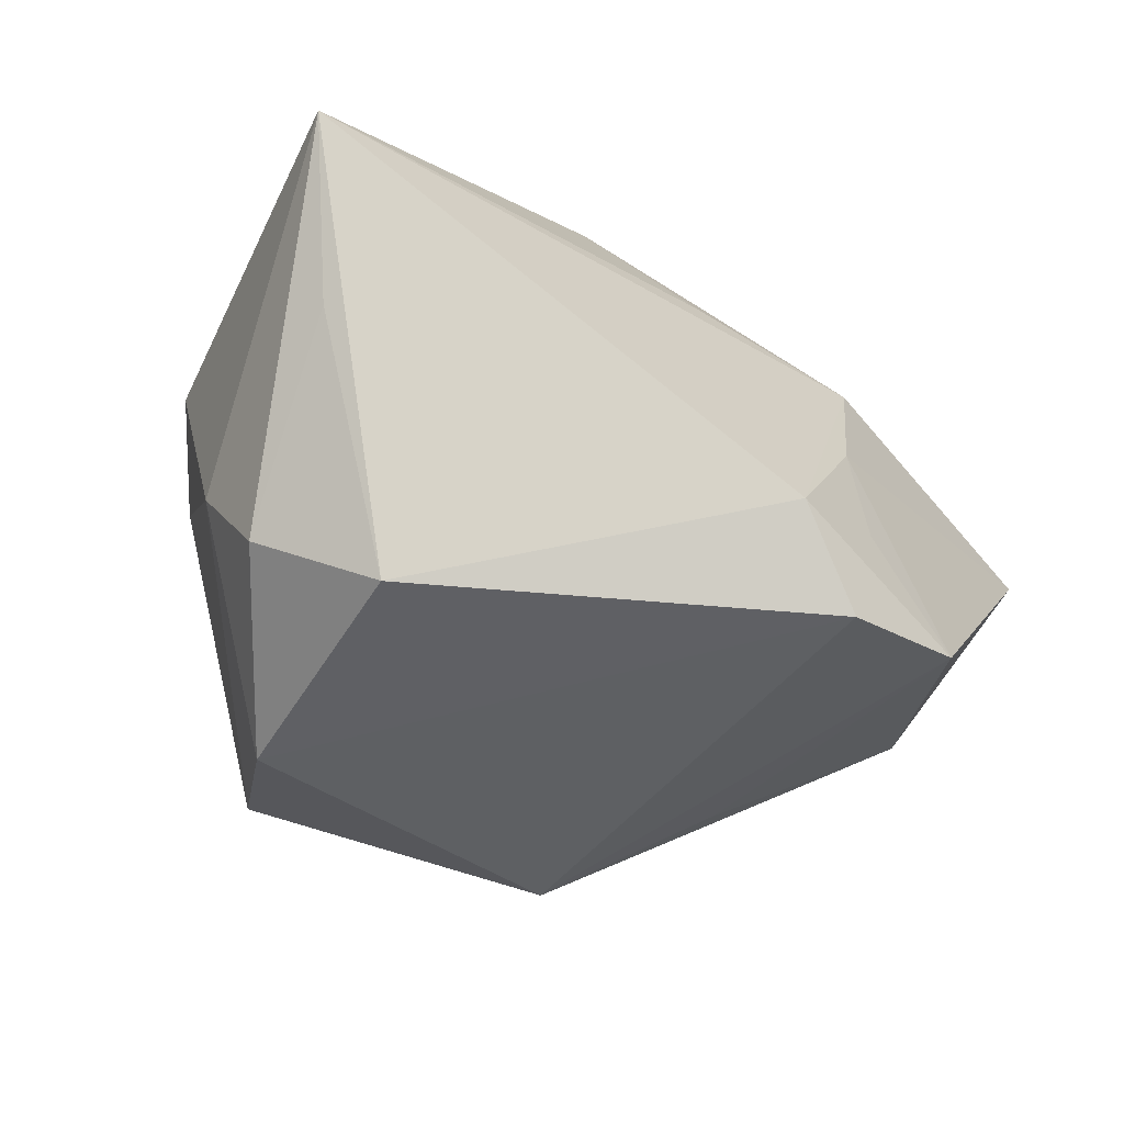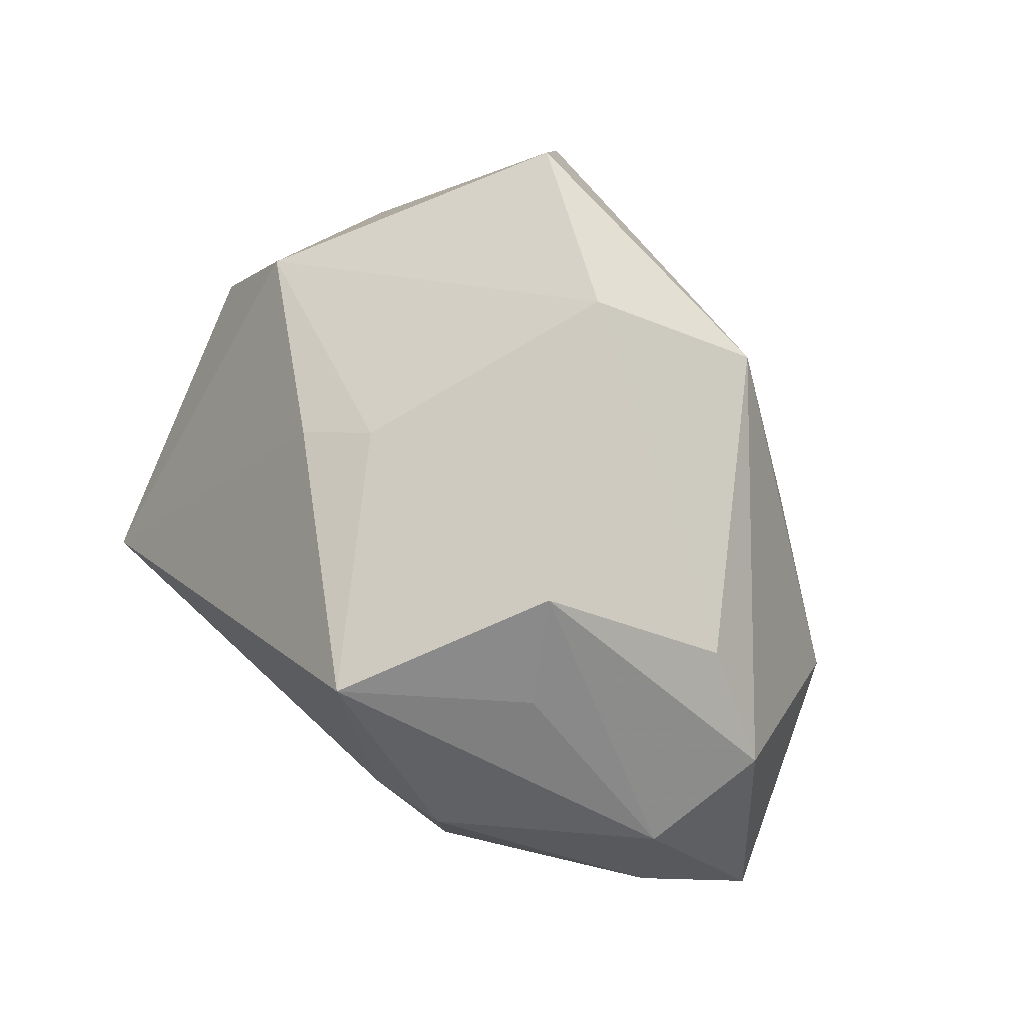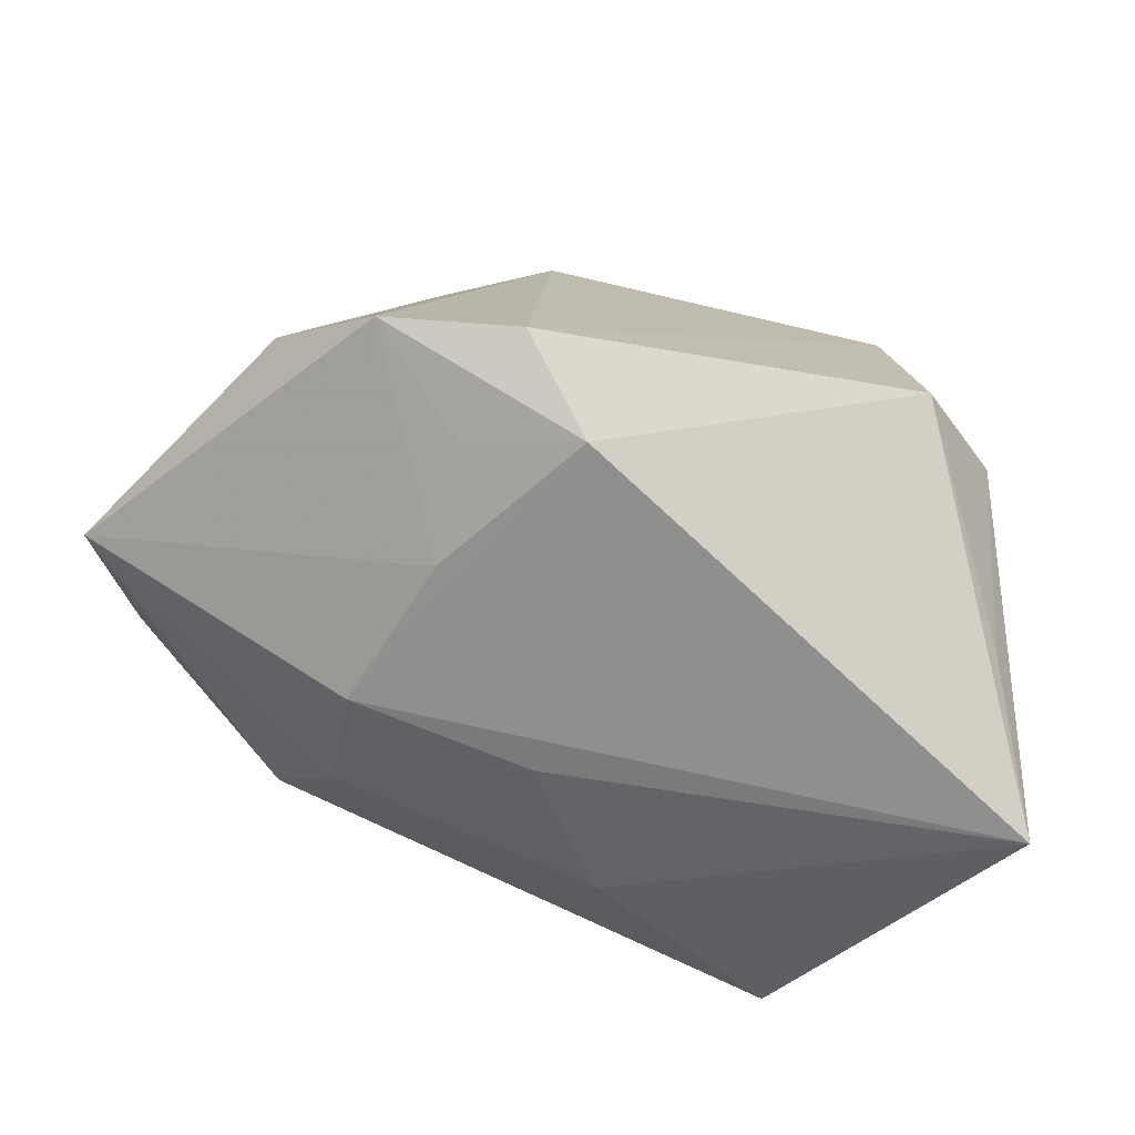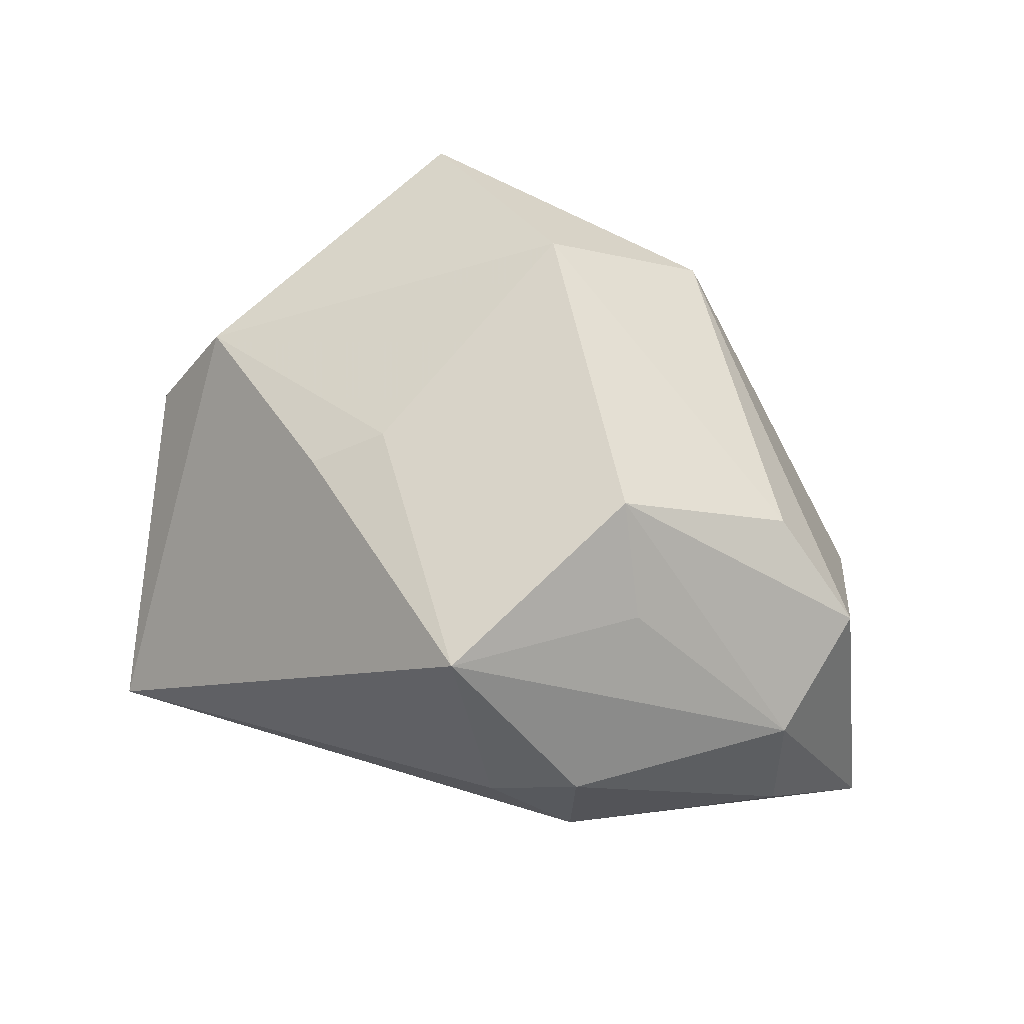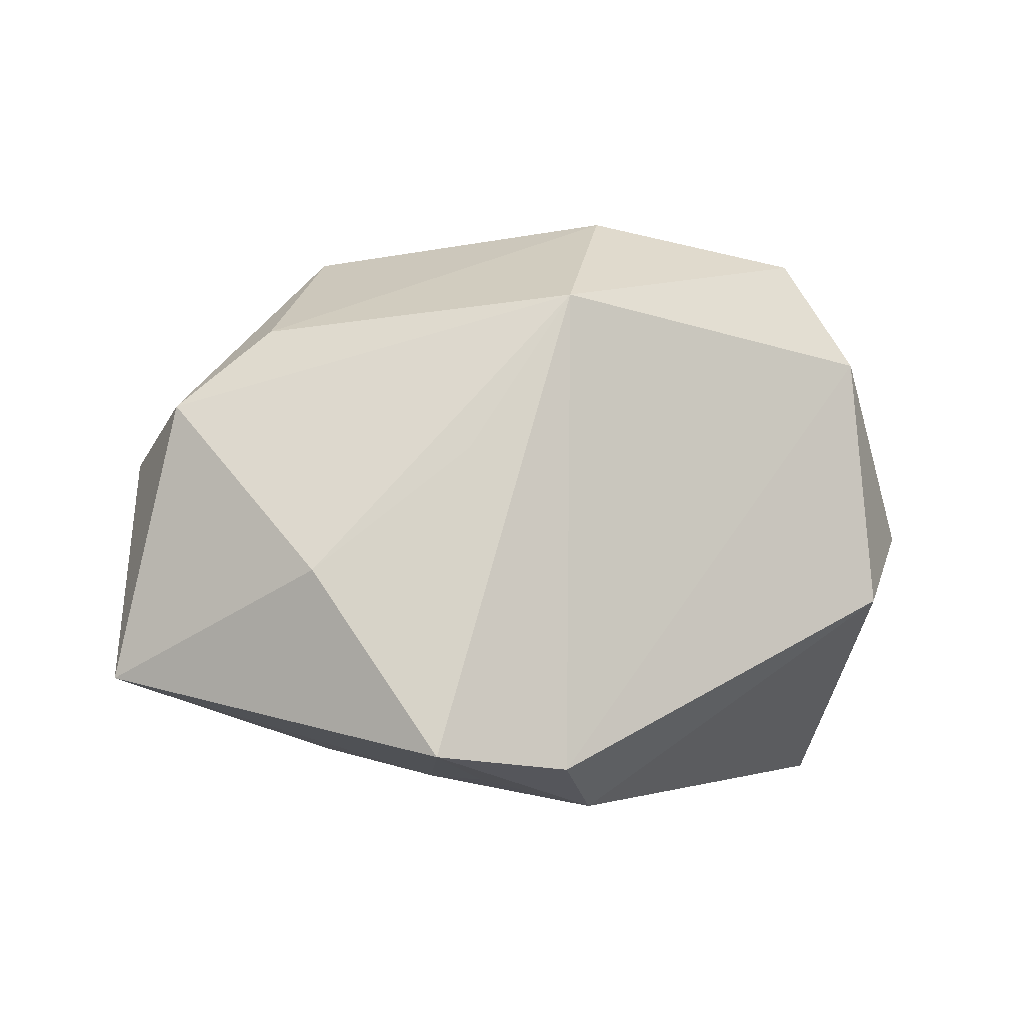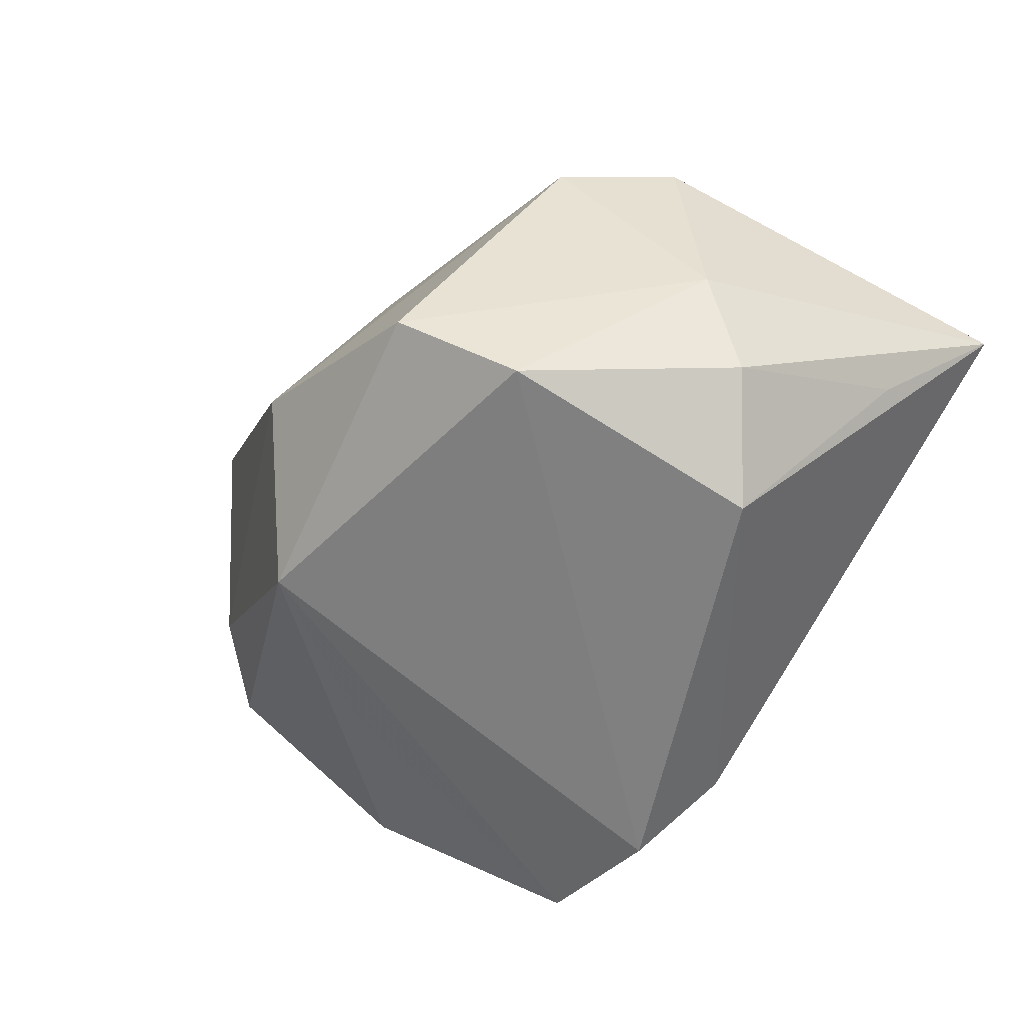
<metadata>
{"format":"obj","ext":"obj","renderer":"f3d","projection":"perspective","resolution":1024,"background":"white","views":[{"elev":-53.4,"azim":147.6,"up":"+Y"},{"elev":67.4,"azim":-134.2,"up":"+Z"},{"elev":-71.4,"azim":-21.1,"up":"+Z"},{"elev":55.4,"azim":-155.9,"up":"+Z"},{"elev":-1.7,"azim":-37.6,"up":"+Z"},{"elev":-65.6,"azim":55.5,"up":"+Y"}]}
</metadata>
<code>
v -0.04103 0.01791 -0.004624
v -0.03328 0.001177 0.0212
v -0.02224 0.02989 -0.004275
v 0.03603 -0.01528 0.004919
v 0.03249 0.002649 0.01996
v -0.01972 0.01096 -0.02404
v -0.008317 -0.02134 -0.02856
v -0.04796 0.00772 -0.01522
v -0.02333 0.03151 0.007572
v -0.02411 0.01843 0.0217
v 0.007699 0.01093 0.02578
v -0.014 0.03208 0.001001
v 0.03305 -0.02581 -0.0004501
v -0.04051 0.01649 0.007329
v 0.01748 -0.02432 0.02953
v -0.01966 0.01196 0.03059
v -0.02944 -0.02374 -0.02227
v 0.03656 -0.01315 -0.01835
v 0.02171 -0.03025 0.01842
v -0.03759 -0.01393 -0.004051
v -0.009936 0.03208 0.02343
v -0.04276 0.004304 0.01302
v 0.04393 -0.0001113 -0.02856
v -0.01666 -0.004881 -0.0261
v -0.02347 -0.02102 0.008266
v 0.03881 0.005438 0.009329
v -0.000725 -0.01366 0.03385
v -0.01666 -0.02802 -0.02388
v 0.02299 -0.03228 -0.007364
v 0.009669 0.02227 -0.02034
v -0.01776 0.02364 -0.01312
v -0.01853 -0.01631 -0.02561
v -0.01309 -0.02425 0.02414
v -0.001052 0.01123 -0.0245
v 0.01406 0.01504 0.0224
v 0.03183 0.03208 -0.01116
f 14 8 22
f 14 22 16
f 36 23 30
f 30 3 36
f 27 5 11
f 11 16 27
f 21 16 11
f 26 23 36
f 36 5 26
f 13 19 29
f 29 7 23
f 4 19 13
f 4 26 5
f 13 23 4
f 23 26 4
f 1 8 14
f 1 3 8
f 14 21 9
f 9 1 14
f 3 1 9
f 17 25 20
f 20 8 17
f 20 22 8
f 27 16 2
f 2 16 22
f 27 2 33
f 33 25 17
f 33 2 22
f 22 20 33
f 33 20 25
f 10 21 14
f 14 16 10
f 10 16 21
f 32 7 17
f 8 3 31
f 3 30 31
f 23 7 6
f 8 31 6
f 6 31 30
f 21 11 35
f 35 11 5
f 36 21 35
f 35 5 36
f 17 7 28
f 7 29 28
f 28 33 17
f 28 29 19
f 19 33 28
f 18 23 13
f 13 29 18
f 18 29 23
f 36 3 12
f 3 9 12
f 12 21 36
f 12 9 21
f 27 33 15
f 15 33 19
f 15 5 27
f 15 4 5
f 19 4 15
f 34 30 23
f 23 6 34
f 34 6 30
f 7 32 24
f 24 6 7
f 8 6 24
f 17 8 24
f 24 32 17

</code>
